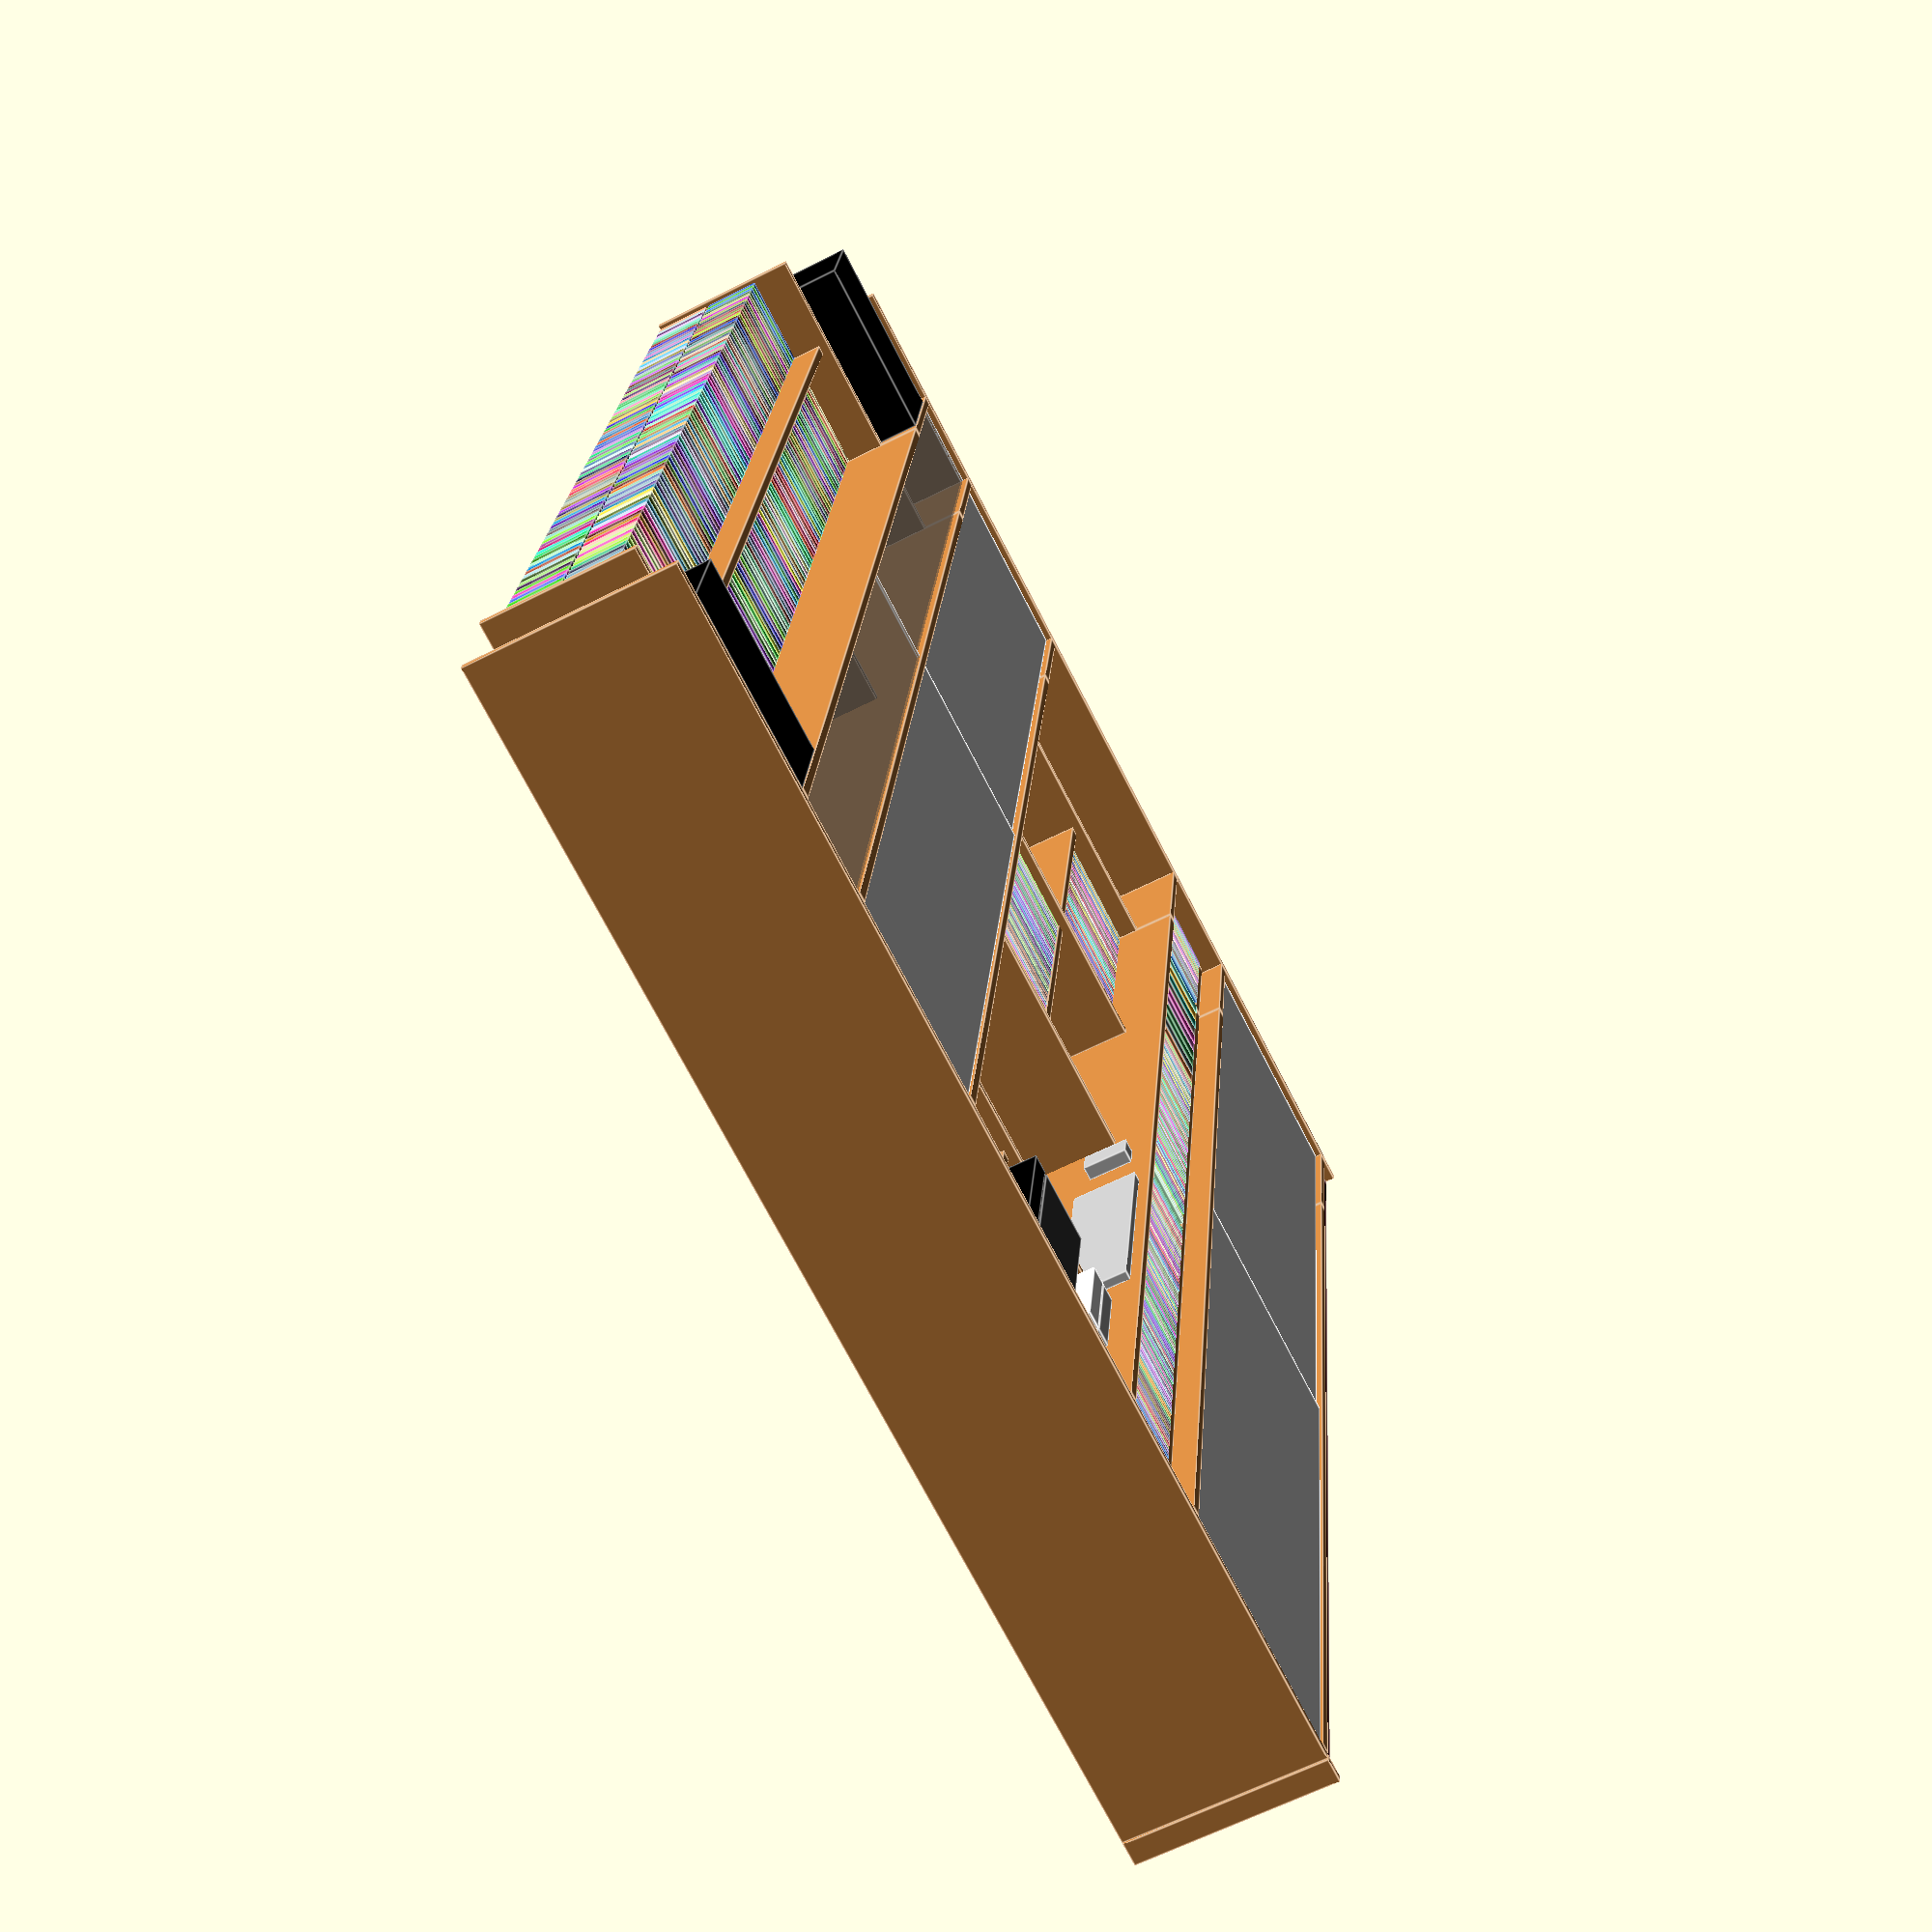
<openscad>

GAP = 1;
PLEN = 2400; // plank length
PTCK =   18; // plank thickness
XWID =  280; // extention width

DLEN = (PLEN+XWID) / 2 +20; // door length
DTCK = 5;

WID0 = 200; // width 1
WID1 = 300; // width 1
WID2 = 400; // width 2

PHIG = 50; // plinth height

SHIFT = PTCK*1; // front-shift intermediate vplancks

//////////////////////////////////////////////////
module _vplank(length, xpos, zpos, width) {
	color("peru")
	translate([xpos, 0, zpos + GAP])
	cube([PTCK, width, length - GAP*2]);
}
module vplank1(length, xpos, zpos=0)
       _vplank(length, xpos, zpos, WID1);
module vplank2(length, xpos, zpos=0)
       _vplank(length, xpos, zpos, WID2);
//////////////////////////////////////////////////
module _hplank(length, zpos, xpos, width) {
	color("peru")
	translate([xpos + GAP, 0, zpos])
	cube([length - GAP*2, width, PTCK]);
}
module hplank0(length, zpos, xpos=0)
       _hplank(length, zpos, xpos, WID0);
module hplank1(length, zpos, xpos=0)
       _hplank(length, zpos, xpos, WID1);
module hplank2(length, zpos, xpos=0)
       _hplank(length, zpos, xpos, WID2);
//////////////////////////////////////////////////
module _door(length, height, xpos, zpos, is_front) {
	DTCK = 5;
	depth = WID2-5 - DTCK * (is_front?1:2.5);
	translate([xpos, depth, zpos])
	cube([length, DTCK, height]);	
}

module door(length, height, xpos, zpos, is_front)
	color("white")
	_door(length, height, xpos, zpos, is_front);

module glassdoor(length, height, xpos, zpos, is_front)
	%_door(length, height, xpos, zpos, is_front);

//////////////////////////////////////////////////
module object(w, h, d, x, y, f=0) {
	color(rands(0, 1, 3))
	translate([x+GAP, f+GAP, y+GAP])
	cube([w-GAP*2, d-GAP*2, h-GAP*2]);
}
//////////////////////////////////////////////////

// vertical

// - rightmost
vplank2(PLEN - 185, -XWID -PTCK, 50);
vplank2(50, -XWID -PTCK, 0);

// - right
translate([0, SHIFT, 0]) {
	vplank1(PLEN, -PTCK, 50);
	vplank1(50, -PTCK, 0);
}

// - intermediate
translate([0, SHIFT, 0]) {
	vplank1(PLEN - PTCK - 450, PLEN/2 - PTCK/2, 50 + PTCK);
	vplank1(50, PLEN/2 - PTCK/2, 0);
}

// - left
vplank2(PLEN, PLEN, 50);
vplank2(50, PLEN, 0);

// plinth
color([.25, 0, 0])
translate([-XWID, WID2 - 40, 0])
cube([PLEN + XWID, 20, PHIG]);

// bottom trunk
hplank2(PLEN, PHIG);
hplank2(XWID, PHIG, -XWID);

hplank2(PLEN, 800 - 200 -PTCK*2 -5);
hplank2(XWID, 800 - 200 -PTCK*2 -5, -XWID);

door(DLEN, 600-PTCK-PHIG -PTCK*2 -5, PLEN-DLEN, PHIG+PTCK, true);
door(DLEN, 600-PTCK-PHIG -PTCK*2 -5,     -XWID, PHIG+PTCK, false);

// spare plank
translate([0, PTCK, PHIG+PTCK])
rotate([90, 0, 0])
#hplank2(PLEN, 0);

// dvds
// - drawer
translate([0, PTCK*3, 0]) {
	hplank1(PLEN, 800 - 200 -PTCK);
	hplank1(XWID, 800 - 200 -PTCK, -XWID);
}

hplank2(PLEN, 800);
hplank2(XWID, 800, -XWID);

// mid right shelves
translate([0, SHIFT, 0])
vplank1(600 - PTCK, PLEN/4, 800 + PTCK);
hplank1(PLEN/2, 800 + 270);

// mid left shelves: computer & hifi
translate([0, SHIFT, 0])
vplank1(600 - PTCK, PLEN - PTCK - 440, 800 + PTCK);
//hplank0(PLEN/2 - PTCK*1.5 - 440, 900, PLEN/2 + PTCK/2);

hplank1(440,  920, PLEN-440);
hplank1(440, 1140, PLEN-440);

// top trunk
hplank2(PLEN, 1400);
hplank2(XWID, 1400, -XWID);

hplank2(PLEN, 1800);
hplank2(XWID, 1800, -XWID);

door(DLEN, 400-PTCK, PLEN-DLEN, 1400+PTCK, true);
door(DLEN, 400-PTCK,     -XWID, 1400+PTCK, false);

// top showcase
hplank2(PLEN, 2000);
hplank2(XWID, 2000, -XWID);

glassdoor(DLEN, 200, PLEN-DLEN, 1800, true);
glassdoor(DLEN, 200,     -XWID, 1800, false);

// top bookcase
hplank1(PLEN - XWID, 2245);

translate([0, -SHIFT, 0])
vplank1(450-PTCK, PLEN - XWID, 2000 + PTCK);

//hplank1(XWID - PTCK, 2245, -XWID);

module dvds() {
	///////////////////////////////////////////////////////
	// DVDs: 20 sets, 360 DVDs
	
	// - 42 DVDs
	translate([-XWID, PTCK, 0])
	for (i = [0:20]) {
		object(12, 195, 140, i*12, 600, 200);
		object(12, 140, 195, i*12, 600);
	}
	
	// - 20 DVD sets
	translate([0, PTCK, 0])
	for (i = [0:9]) {
		object(45, 195, 140, i*45, 600, 200);
		object(45, 140, 195, i*45, 600);
	}
	
	// - 122 DVDs
	translate([10*45, PTCK, 0])
	for (i = [1:61]) {
		translate([(i-1)*12, 0, 0]) {
			object(12, 195, 140, 0, 600, 200);
			object(12, 140, 195, 0, 600);
		}
	}
	
	// 196 DVDs
	translate([PLEN/2 + PTCK/2, PTCK, 0])
	for (i = [0:97]) {
		object(12, 195, 140, i*12, 600, 200);
		object(12, 140, 195, i*12, 600);
	}
}

module books() {	
	///////////////////////////////////////////////////////
	// Books
	
	// 336 Pocket books
	
	// - 168 books
	translate([0, PTCK, 0])
	for (i = [0:83]) {
		object(25, 180, 110, i*25, 2262, 0);
		object(25, 180, 110, i*25, 2262, 115);
	}
	
	// - 168 books
	translate([0, PTCK, 0])
	for (i = [0:83]) {
		object(25, 180, 110, i*25, 2000+PTCK, 0);
		object(25, 180, 110, i*25, 2000+PTCK, 115);
	}
	
	// 40 Cook books
	for (i = [0:39]) {
		object(15, 230, 180, i*15, 800+PTCK, 100);
	}
	
	// 40 albums
	for (i = [0:39]) {
		object(15, 300, 200, i*15 + PLEN/4, 1070+PTCK, 100);
	}
	
	// atlas, dicts
	for (i = [1:2]) {
		object(40, 400, 300, -PTCK - i*40, 800+PTCK);
	}
	for (i = [1:3]) {
		object(60, 250, 180, -PTCK - 2*40 - i * 60, 800+PTCK);
	}	
}

module speakers() {
	///////////////////////////////////////////////////////
	// Speakers
	
	color("black") {
		object(210, 370, 300, -PTCK-210, 2000+PTCK, 100);
		object(210, 370, 300,  PLEN-210, 2000+PTCK, 100);
	}
}

module computer() {
	//////////////////////////////////////////////////
	// Computer
	
	// - screen
	translate([80, 0, 0])
	color("silver") {
		object(600, 380, 50, PLEN/2, 800 + PTCK + 90, 50);
		object(40, 200, 50, PLEN/2 + 300-20, 800 + PTCK, 0);
		object(200, 20, 100, PLEN/2 + 300-100, 800 + PTCK, 0);
	}
	
	// keyboard+mouse
	color("silver")
	object(460, 20, 130, PLEN/2 + 250, 800 + PTCK, 250);

	color("silver")
	object(55, 30, 90, PLEN/2 + 90, 800 + PTCK, 270);

	// - macmini + DVD
	color("silver")
	object(196, 36, 196, PLEN-440 + 5, 800 + PTCK, 150);
	color("white")
	object(196, 36, 196, PLEN-440 + 5, 800 + PTCK + 37, 150);
}

module hifi() {	
	//////////////////////////////////////////////////
	// Hifi
	
	// - receiver
	color([.25, .25, .25])
	object(435, 150-10, 300, PLEN-435, 920+PTCK+10, 50);
	
	// - DVD player
	color("black")
	object(435, 40-3, 250, PLEN-435, 920+PTCK+150+3, 100);
	
	// - squeezebox
	color([.25, .25, .25])
	object(150, 100, 80, PLEN-150, 800+PTCK, 270);
}

if (1) {
	dvds();	
	books();
	hifi();
	speakers();
	computer();
}
</openscad>
<views>
elev=251.5 azim=274.3 roll=152.9 proj=p view=edges
</views>
